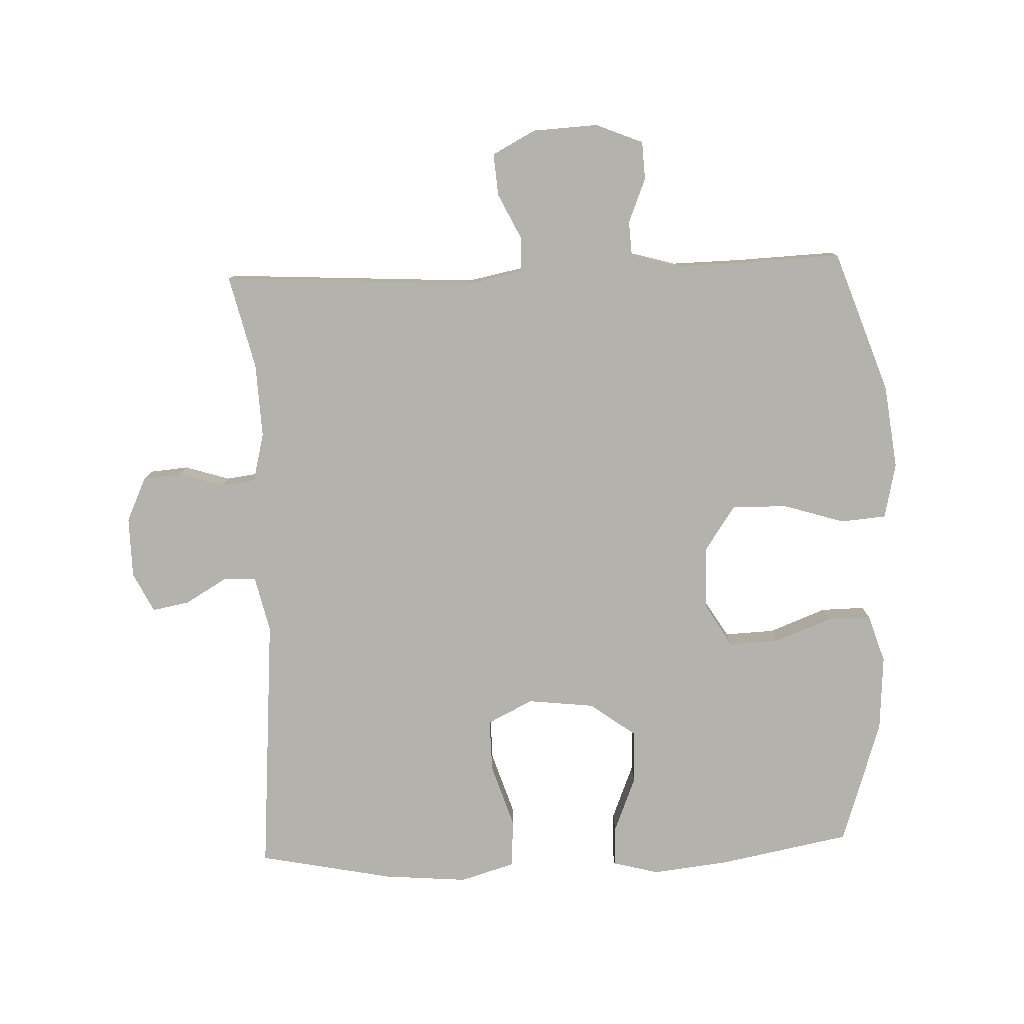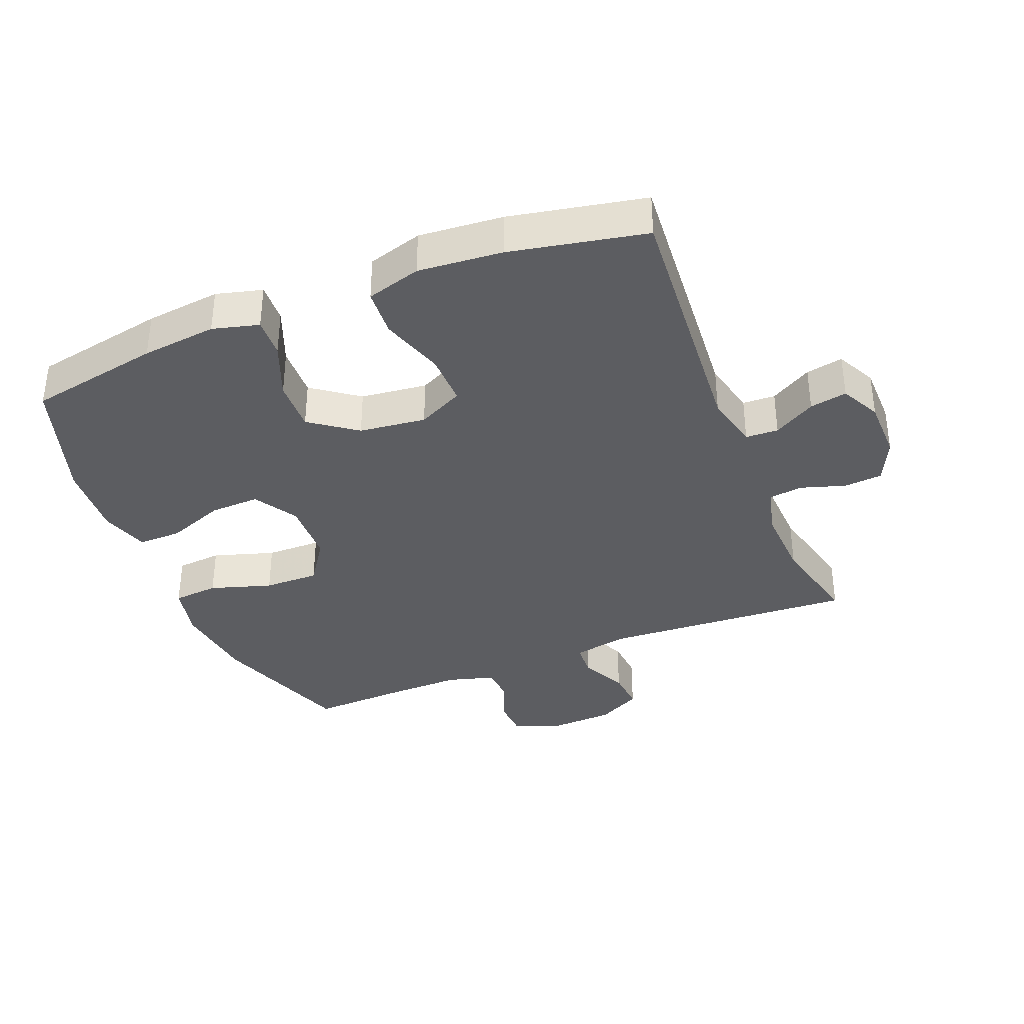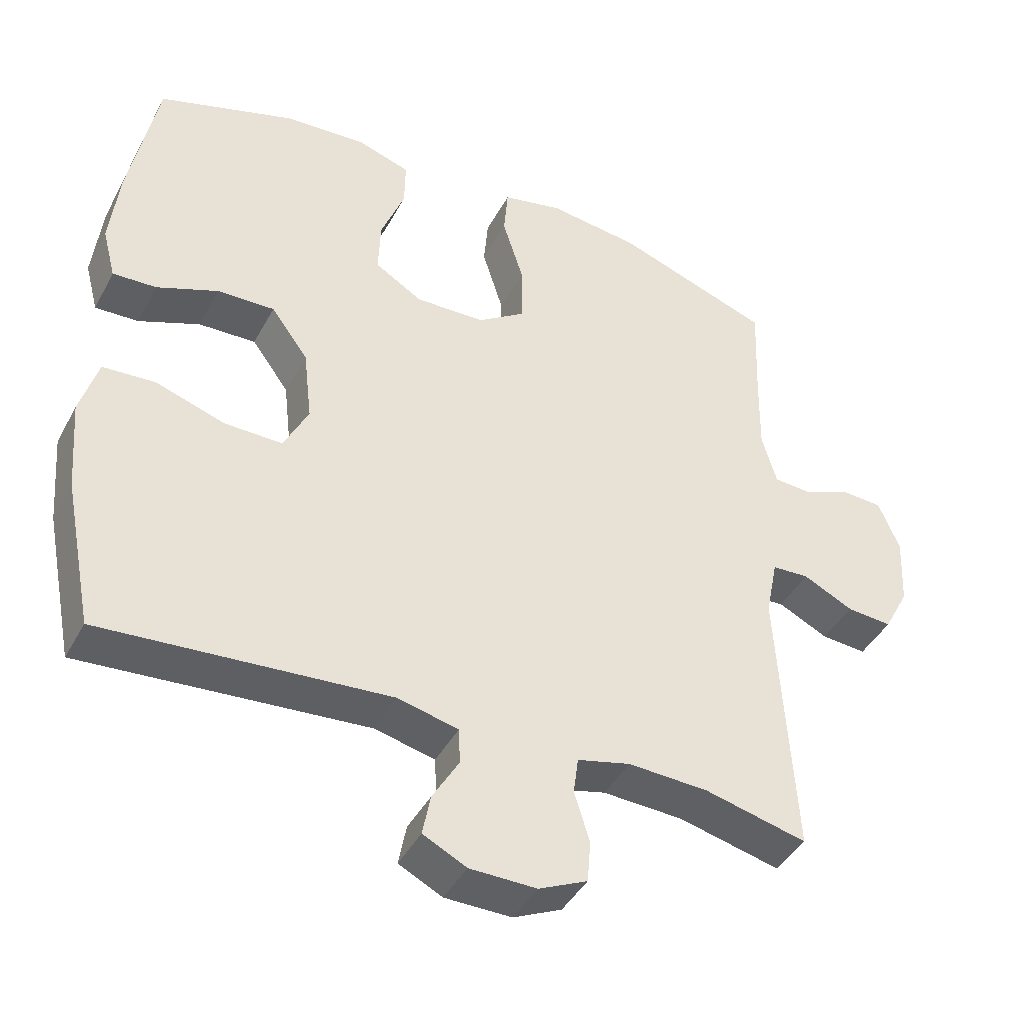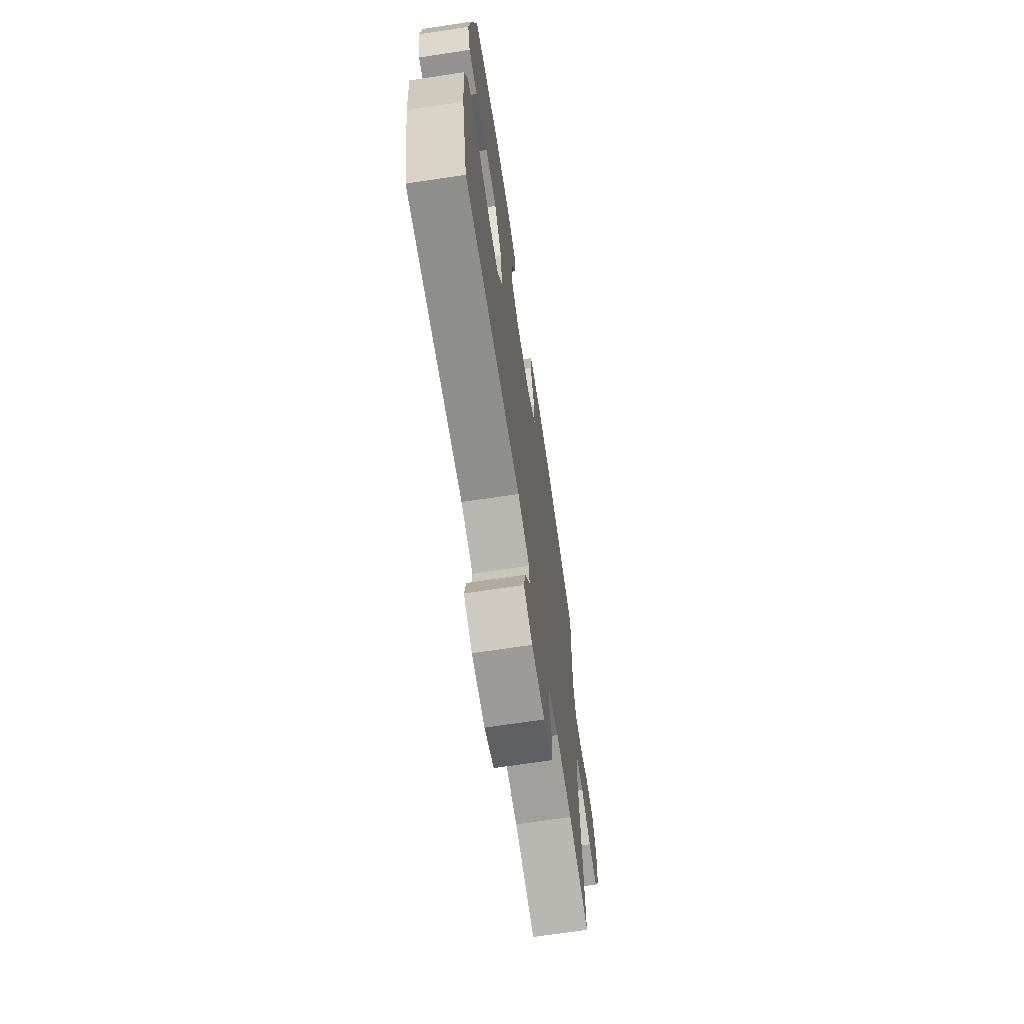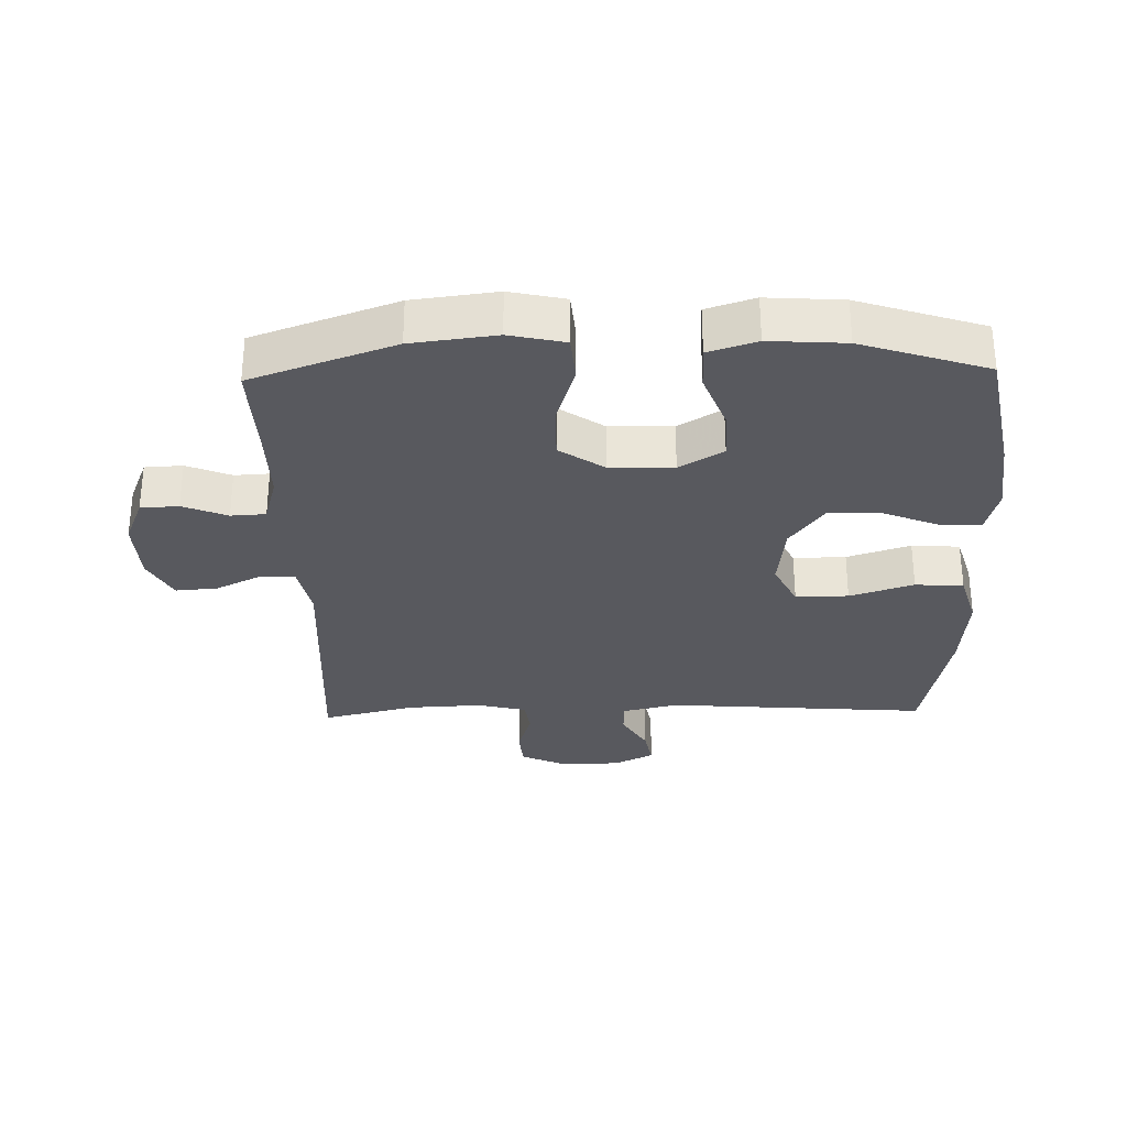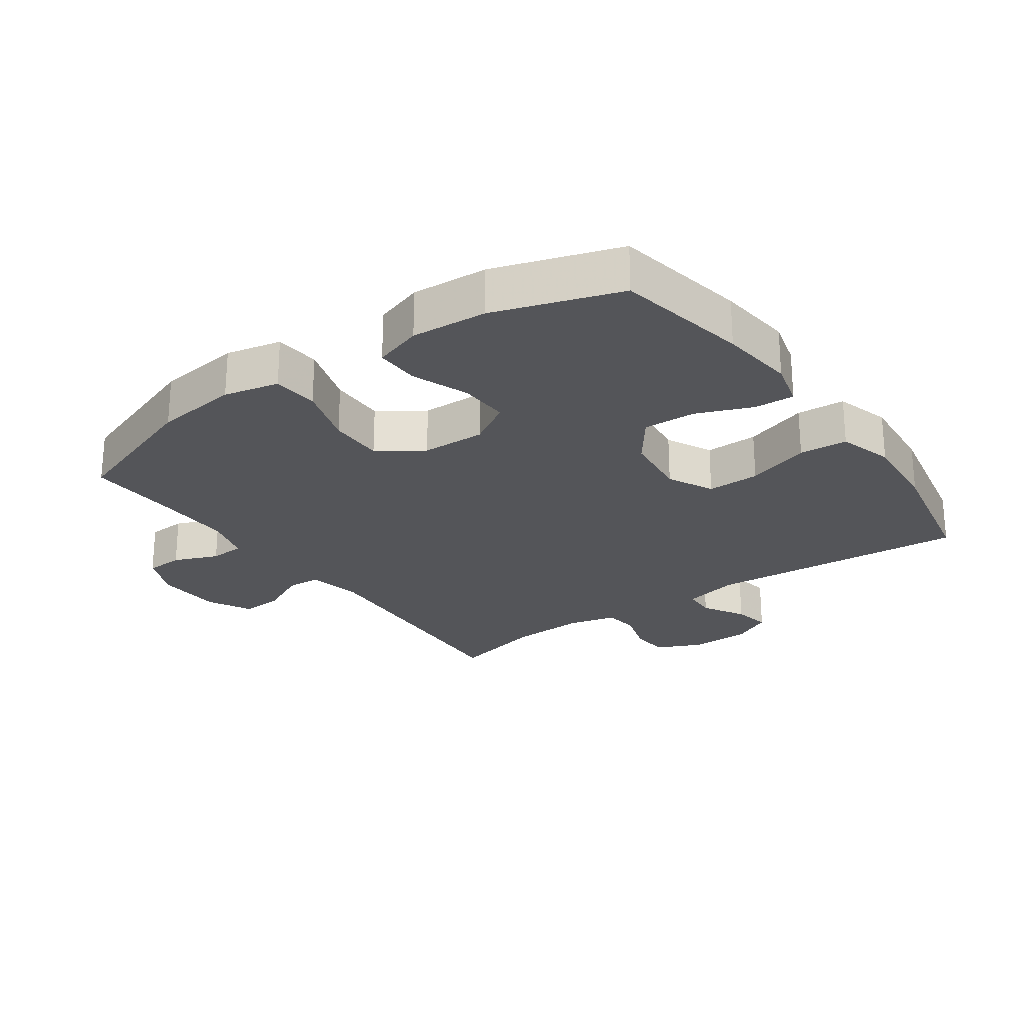
<metadata>
{"format":"obj","ext":"obj","renderer":"f3d","projection":"perspective","resolution":1024,"background":"white","views":[{"elev":-79.5,"azim":-87.8,"up":"+Y"},{"elev":-36.3,"azim":111.9,"up":"+Y"},{"elev":-42.6,"azim":153.5,"up":"+Z"},{"elev":-69.2,"azim":98.6,"up":"+Z"},{"elev":-30.4,"azim":1.5,"up":"+Y"},{"elev":-24.7,"azim":35.4,"up":"+Y"}]}
</metadata>
<code>
v 0.5 0.07 0.5
v 0.539 0.07 0.293
v 0.552 0.07 0.176
v 0.533 0.07 0.104
v 0.471 0.07 0.107
v 0.384 0.07 0.142
v 0.302 0.07 0.145
v 0.249 0.07 0.073
v 0.237 0.07 -0.031
v 0.272 0.07 -0.102
v 0.354 0.07 -0.101
v 0.453 0.07 -0.069
v 0.528 0.07 -0.074
v 0.553 0.07 -0.159
v 0.542 0.07 -0.29
v 0.5 0.07 -0.5
v 0.093 0.07 -0.468
v 0.006 0.07 -0.488
v 0.004 0.07 -0.539
v 0.042 0.07 -0.604
v 0.053 0.07 -0.662
v -0.009 0.07 -0.693
v -0.104 0.07 -0.694
v -0.173 0.07 -0.662
v -0.178 0.07 -0.602
v -0.156 0.07 -0.532
v -0.163 0.07 -0.479
v -0.239 0.07 -0.46
v -0.354 0.07 -0.465
v -0.5 0.07 -0.5
v -0.477 0.07 -0.105
v -0.494 0.07 -0.02
v -0.547 0.07 -0.017
v -0.619 0.07 -0.052
v -0.684 0.07 -0.057
v -0.72 0.07 0.011
v -0.725 0.07 0.112
v -0.695 0.07 0.185
v -0.636 0.07 0.188
v -0.567 0.07 0.16
v -0.513 0.07 0.163
v -0.492 0.07 0.237
v -0.494 0.07 0.351
v -0.5 0.07 0.5
v -0.278 0.07 0.578
v -0.147 0.07 0.594
v -0.061 0.07 0.575
v -0.055 0.07 0.504
v -0.085 0.07 0.408
v -0.086 0.07 0.322
v -0.017 0.07 0.275
v 0.082 0.07 0.272
v 0.15 0.07 0.313
v 0.147 0.07 0.391
v 0.113 0.07 0.48
v 0.112 0.07 0.548
v 0.187 0.07 0.572
v 0.305 0.07 0.564
v 0.5 0 0.5
v 0.539 0 0.293
v 0.552 0 0.176
v 0.533 0 0.104
v 0.471 0 0.107
v 0.384 0 0.142
v 0.302 0 0.145
v 0.249 0 0.073
v 0.237 0 -0.031
v 0.272 0 -0.102
v 0.354 0 -0.101
v 0.453 0 -0.069
v 0.528 0 -0.074
v 0.553 0 -0.159
v 0.542 0 -0.29
v 0.5 0 -0.5
v 0.093 0 -0.468
v 0.006 0 -0.488
v 0.004 0 -0.539
v 0.042 0 -0.604
v 0.053 0 -0.662
v -0.009 0 -0.693
v -0.104 0 -0.694
v -0.173 0 -0.662
v -0.178 0 -0.602
v -0.156 0 -0.532
v -0.163 0 -0.479
v -0.239 0 -0.46
v -0.354 0 -0.465
v -0.5 0 -0.5
v -0.477 0 -0.105
v -0.494 0 -0.02
v -0.547 0 -0.017
v -0.619 0 -0.052
v -0.684 0 -0.057
v -0.72 0 0.011
v -0.725 0 0.112
v -0.695 0 0.185
v -0.636 0 0.188
v -0.567 0 0.16
v -0.513 0 0.163
v -0.492 0 0.237
v -0.494 0 0.351
v -0.5 0 0.5
v -0.278 0 0.578
v -0.147 0 0.594
v -0.061 0 0.575
v -0.055 0 0.504
v -0.085 0 0.408
v -0.086 0 0.322
v -0.017 0 0.275
v 0.082 0 0.272
v 0.15 0 0.313
v 0.147 0 0.391
v 0.113 0 0.48
v 0.112 0 0.548
v 0.187 0 0.572
v 0.305 0 0.564
f 54 55 56 57
f 53 54 57 58
f 46 47 48 49
f 46 49 50
f 43 44 45 46
f 42 43 46 50
f 41 42 50 51
f 37 38 39 40
f 37 40 41
f 33 34 35 36
f 32 33 36 37
f 29 30 31
f 28 29 31 32
f 27 28 32
f 23 24 25 26
f 23 26 27
f 22 23 27
f 19 20 21 22
f 18 19 22 27
f 17 18 27 32
f 15 16 17 32
f 11 12 13 14
f 10 11 14 15
f 3 4 5 6
f 3 6 7
f 2 3 7
f 53 58 1 2
f 52 53 2 7
f 51 52 7 8
f 41 51 8 9
f 37 41 9 10
f 10 15 32 37
f 115 114 113 112
f 116 115 112 111
f 107 106 105 104
f 108 107 104
f 104 103 102 101
f 108 104 101 100
f 109 108 100 99
f 98 97 96 95
f 99 98 95
f 94 93 92 91
f 95 94 91 90
f 89 88 87
f 90 89 87 86
f 90 86 85
f 84 83 82 81
f 85 84 81
f 85 81 80
f 80 79 78 77
f 85 80 77 76
f 90 85 76 75
f 90 75 74 73
f 72 71 70 69
f 73 72 69 68
f 64 63 62 61
f 65 64 61
f 65 61 60
f 60 59 116 111
f 65 60 111 110
f 66 65 110 109
f 67 66 109 99
f 68 67 99 95
f 95 90 73 68
f 1 59 60 2
f 2 60 61 3
f 3 61 62 4
f 4 62 63 5
f 5 63 64 6
f 6 64 65 7
f 7 65 66 8
f 8 66 67 9
f 9 67 68 10
f 10 68 69 11
f 11 69 70 12
f 12 70 71 13
f 13 71 72 14
f 14 72 73 15
f 15 73 74 16
f 16 74 75 17
f 17 75 76 18
f 18 76 77 19
f 19 77 78 20
f 20 78 79 21
f 21 79 80 22
f 22 80 81 23
f 23 81 82 24
f 24 82 83 25
f 25 83 84 26
f 26 84 85 27
f 27 85 86 28
f 28 86 87 29
f 29 87 88 30
f 30 88 89 31
f 31 89 90 32
f 32 90 91 33
f 33 91 92 34
f 34 92 93 35
f 35 93 94 36
f 36 94 95 37
f 37 95 96 38
f 38 96 97 39
f 39 97 98 40
f 40 98 99 41
f 41 99 100 42
f 42 100 101 43
f 43 101 102 44
f 44 102 103 45
f 45 103 104 46
f 46 104 105 47
f 47 105 106 48
f 48 106 107 49
f 49 107 108 50
f 50 108 109 51
f 51 109 110 52
f 52 110 111 53
f 53 111 112 54
f 54 112 113 55
f 55 113 114 56
f 56 114 115 57
f 57 115 116 58
f 58 116 59 1

</code>
